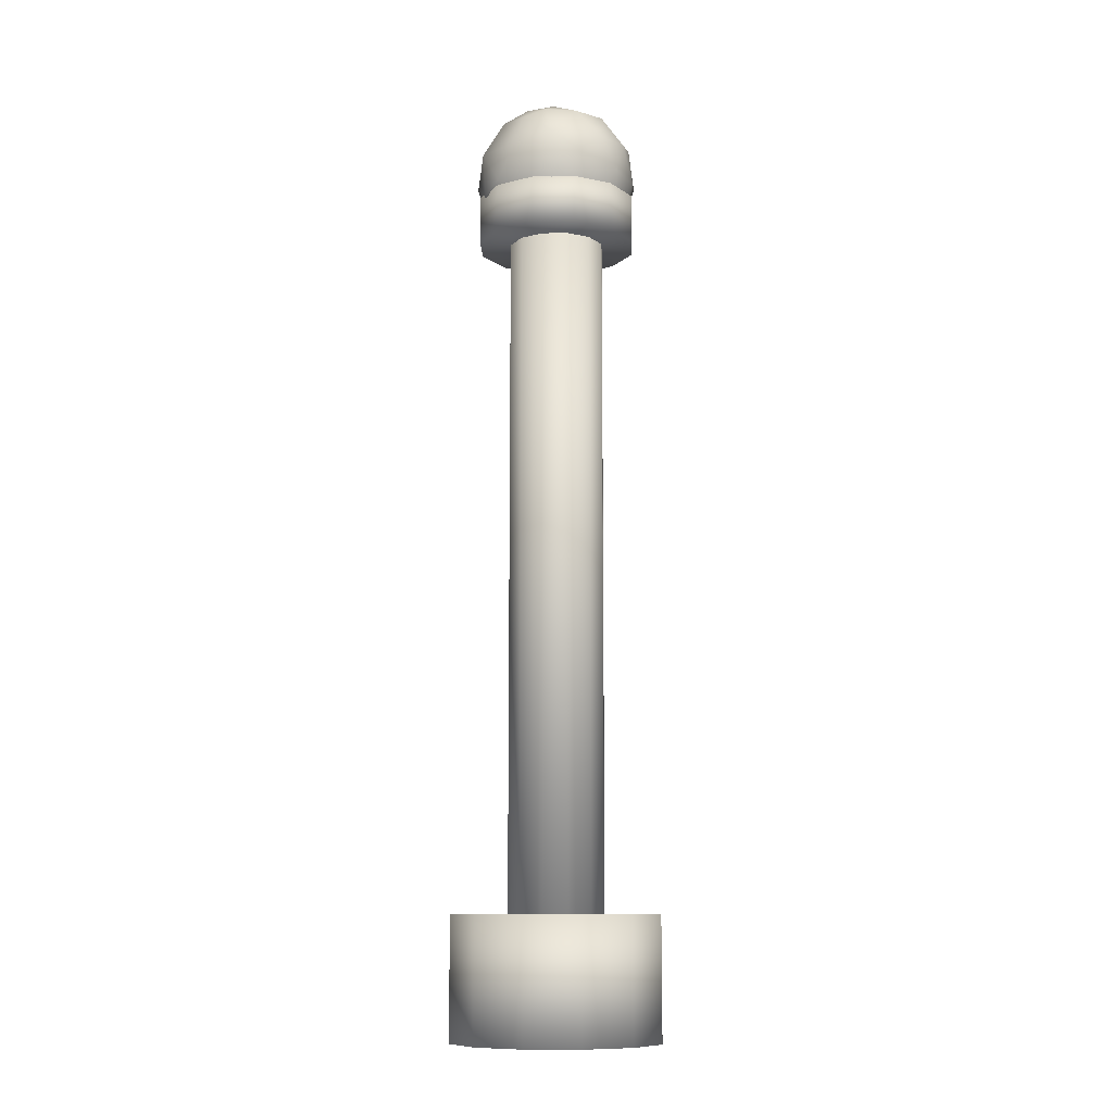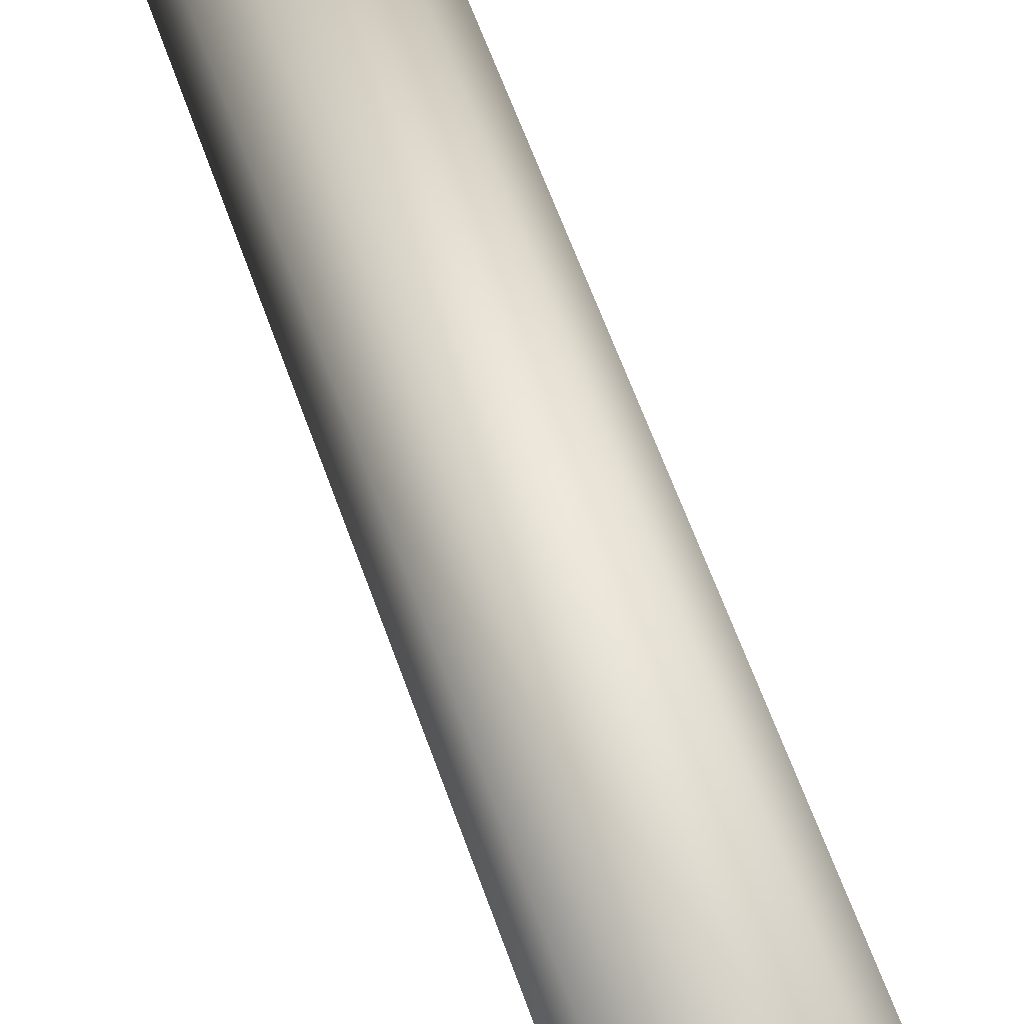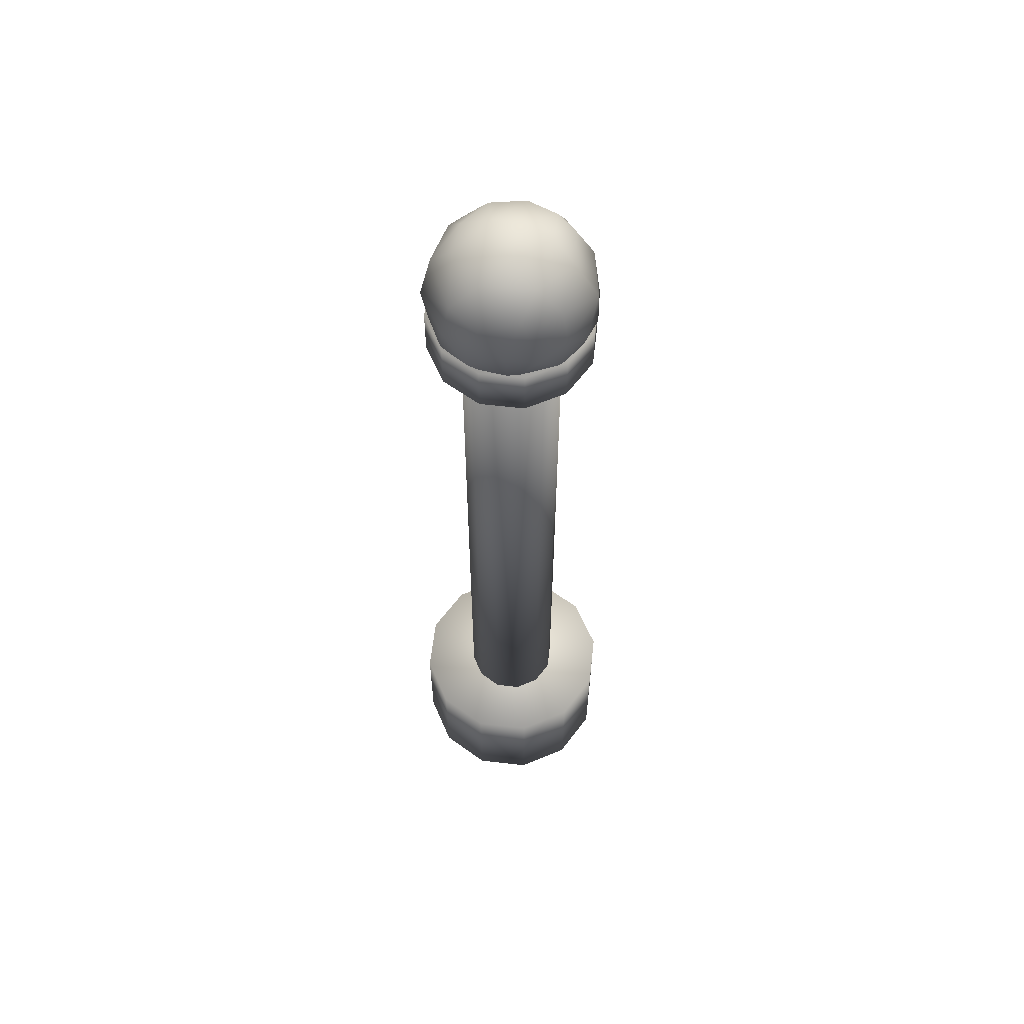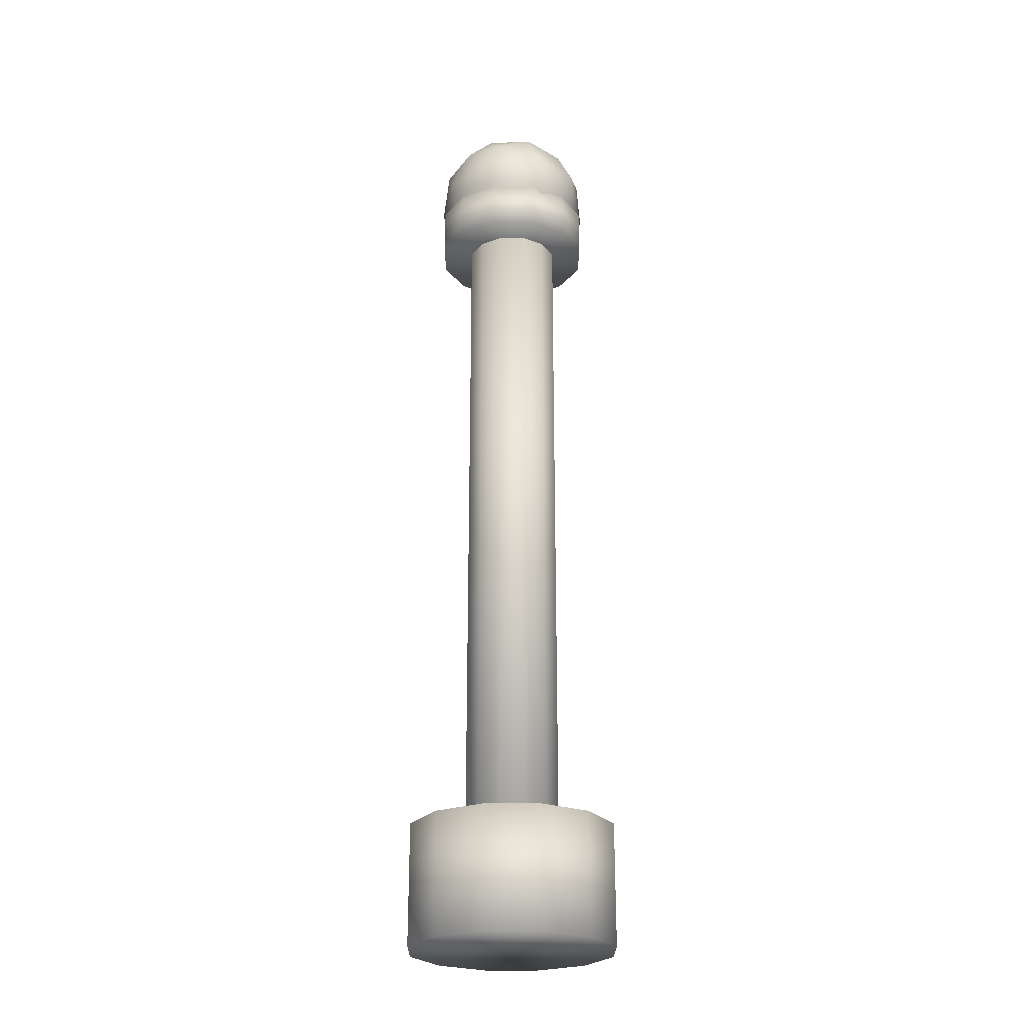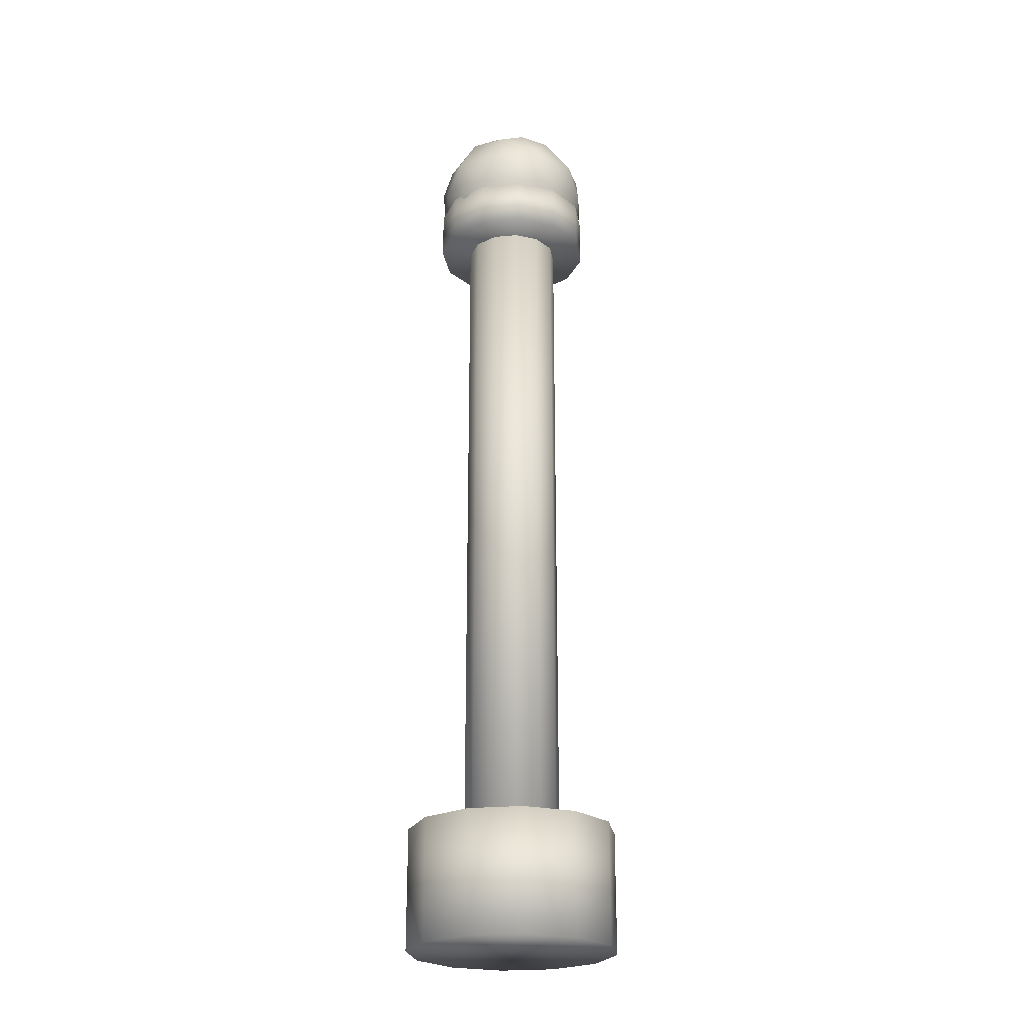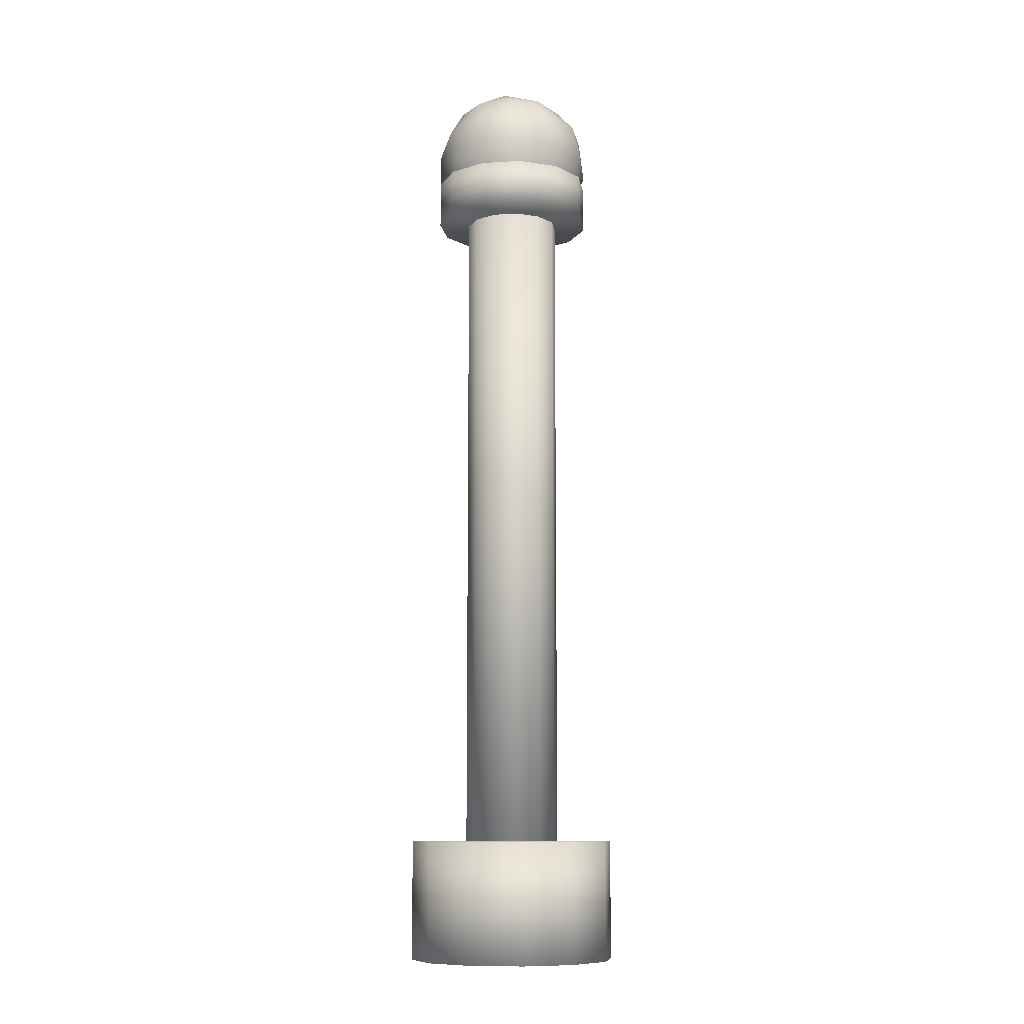
<metadata>
{"format":"obj","ext":"obj","renderer":"f3d","projection":"perspective","resolution":1024,"background":"white","views":[{"elev":-10.6,"azim":-12.8,"up":"+Y"},{"elev":49.3,"azim":-16.9,"up":"+Z"},{"elev":59.8,"azim":-158.3,"up":"+Y"},{"elev":-24.8,"azim":-105.2,"up":"+Y"},{"elev":-23.8,"azim":-35.8,"up":"+Y"},{"elev":-10.2,"azim":83.8,"up":"+Y"}]}
</metadata>
<code>
o Cylinder_Cylinder.001
v 0 4.5 -3.9
v 1.95 3e-06 -3.377
v 0 3e-06 -3.9
v 1.95 4.5 -3.377
v 3.377 0 -1.95
v 3.377 4.5 -1.95
v 3.9 0 0
v 3.9 4.5 3e-06
v 3.377 -0 1.95
v 3.377 4.5 1.95
v 1.95 -3e-06 3.377
v 1.95 4.5 3.377
v 0 -3e-06 3.9
v 0 4.5 3.9
v -1.95 -3e-06 3.377
v -1.95 4.5 3.377
v -3.377 -0 1.95
v -3.377 4.5 1.95
v -3.9 0 0
v -3.9 4.5 3e-06
v -3.377 0 -1.95
v -3.377 4.5 -1.95
v -1.95 3e-06 -3.377
v -1.95 4.5 -3.377
f 1 2 3
f 4 5 2
f 6 7 5
f 8 9 7
f 10 11 9
f 12 13 11
f 14 15 13
f 16 17 15
f 18 19 17
f 20 21 19
f 22 14 6
f 22 23 21
f 24 3 23
f 7 19 23
f 1 4 2
f 4 6 5
f 6 8 7
f 8 10 9
f 10 12 11
f 12 14 13
f 14 16 15
f 16 18 17
f 18 20 19
f 20 22 21
f 6 4 22
f 1 24 22
f 22 20 18
f 18 16 14
f 14 12 10
f 10 8 6
f 4 1 22
f 22 18 14
f 14 10 6
f 22 24 23
f 24 1 3
f 23 3 2
f 2 5 23
f 7 9 11
f 11 13 7
f 15 17 19
f 19 21 23
f 23 5 7
f 7 13 15
f 15 19 7
o Cylinder.001_Cylinder.001
v 0 30.43 -1.8
v 0.9 4.177 -1.559
v 0 4.177 -1.8
v 0.9 30.43 -1.559
v 1.559 4.177 -0.9
v 1.559 30.43 -0.9
v 1.8 4.177 3e-06
v 1.8 30.43 1.5e-05
v 1.559 4.177 0.9
v 1.559 30.43 0.9
v 0.9 4.177 1.559
v 0.9 30.43 1.559
v 0 4.177 1.8
v 0 30.43 1.8
v -0.9 4.177 1.559
v -0.9 30.43 1.559
v -1.559 4.177 0.9
v -1.559 30.43 0.9
v -1.8 4.177 3e-06
v -1.8 30.43 1.5e-05
v -1.559 4.177 -0.9
v -1.559 30.43 -0.9
v -0.9 4.177 -1.559
v -0.9 30.43 -1.559
f 25 26 27
f 28 29 26
f 30 31 29
f 32 33 31
f 34 35 33
f 36 37 35
f 38 39 37
f 40 41 39
f 42 43 41
f 44 45 43
f 46 34 30
f 46 47 45
f 48 27 47
f 35 39 47
f 25 28 26
f 28 30 29
f 30 32 31
f 32 34 33
f 34 36 35
f 36 38 37
f 38 40 39
f 40 42 41
f 42 44 43
f 44 46 45
f 30 28 46
f 25 48 46
f 46 44 42
f 42 40 38
f 38 36 34
f 34 32 30
f 28 25 46
f 46 42 38
f 38 34 46
f 46 48 47
f 48 25 27
f 47 27 26
f 26 29 31
f 31 33 35
f 35 37 39
f 39 41 43
f 43 45 39
f 47 26 31
f 31 35 47
f 39 45 47
o Cylinder.002_Cylinder.001
v 0 31.53 -3
v 1.5 29.73 -2.598
v 0 29.73 -3
v 1.5 31.53 -2.598
v 2.598 29.73 -1.5
v 2.598 31.53 -1.5
v 3 29.73 1.5e-05
v 3 31.53 1.5e-05
v 2.598 29.73 1.5
v 2.598 31.53 1.5
v 1.5 29.73 2.598
v 1.5 31.53 2.598
v 0 29.73 3
v 0 31.53 3
v -1.5 29.73 2.598
v -1.5 31.53 2.598
v -2.598 29.73 1.5
v -2.598 31.53 1.5
v -3 29.73 1.5e-05
v -3 31.53 1.5e-05
v -2.598 29.73 -1.5
v -2.598 31.53 -1.5
v -1.5 29.73 -2.598
v -1.5 31.53 -2.598
f 49 50 51
f 52 53 50
f 54 55 53
f 56 57 55
f 58 59 57
f 60 61 59
f 62 63 61
f 64 65 63
f 66 67 65
f 68 69 67
f 70 62 54
f 70 71 69
f 72 51 71
f 55 67 71
f 49 52 50
f 52 54 53
f 54 56 55
f 56 58 57
f 58 60 59
f 60 62 61
f 62 64 63
f 64 66 65
f 66 68 67
f 68 70 69
f 54 52 49
f 49 72 70
f 70 68 66
f 66 64 62
f 62 60 58
f 58 56 54
f 54 49 70
f 70 66 62
f 62 58 54
f 70 72 71
f 72 49 51
f 71 51 55
f 50 53 55
f 55 57 59
f 59 61 63
f 63 65 67
f 67 69 71
f 51 50 55
f 55 59 63
f 63 67 55
o Sphere.002
v 0.5055 35.22 -0.7373
v 0.526 31.8 -2.957
v 0.3796 34.7 -1.908
v -0.0254 30.44 -2.366
v 0.07859 33.5 -2.836
v 1.252 33.77 -2.406
v -0.05413 29.61 -1.33
v -0.2548 35.31 0.5566
v 1.443 32.61 -2.651
v 1.056 30.17 -1.895
v 0.6392 29.44 -0.5851
v 1.628 31.44 -2.403
v 2.356 31.09 -1.492
v 1.704 34.68 -0.9108
v 1.977 30.06 -0.5979
v 2.73 32.64 -1.402
v 2.571 33.79 -0.8285
v 0.8305 35.25 0.3913
v 2.838 31.41 -0.5463
v 0.9528 29.48 0.5583
v 1.927 34.65 0.3021
v 3.031 32.25 0.2731
v 2.657 33.52 0.9301
v 2.386 30.62 0.8468
v 2.67 32.06 1.397
v 1.436 34.57 1.508
v 1.871 30.88 1.911
v 1.172 29.92 1.411
v 2.223 33.45 1.758
v 1.75 32.12 2.489
v 1.088 33.33 2.678
v 0.7453 30.85 2.597
v 0.2919 34.53 2.101
v -0.4223 29.79 1.649
v -0.8273 33.39 2.739
v 0.2072 32.61 3.006
v -0.7338 29.41 0.3659
v -0.6146 31.76 2.947
v -0.8656 34.56 1.917
v -1.345 30.88 2.354
v -1.637 34.27 1.662
v -2.129 32.96 2.11
v -1.255 35.04 0.5312
v -1.858 30.15 1.063
v -2.605 31.75 1.503
v -2.949 33.17 0.2905
v -2.132 34.55 0.1813
v -2.91 31.44 0.5547
v -2.964 32.06 -0.6308
v -2.628 30.88 -0.4942
v -1.807 29.94 -0.4617
v -2.301 33.86 -1.309
v -0.5359 35.22 -0.7896
v -2.393 31.41 -1.621
v -1.376 34.71 -1.32
v -0.4978 29.35 -0.3734
v -2.589 32.69 -1.525
v -1.404 30.14 -1.61
v -1.889 32.33 -2.397
v -1.224 34.01 -2.238
v -0.8949 31.1 -2.664
v -0.8761 32.58 -2.888
f 77 75 78
f 76 82 79
f 128 79 83
f 74 82 76
f 77 78 81
f 77 81 74
f 82 83 79
f 81 84 74
f 75 73 86
f 81 78 88
f 73 80 90
f 88 85 84
f 82 85 87
f 86 89 78
f 85 88 91
f 87 92 83
f 85 91 87
f 90 93 86
f 88 89 94
f 128 83 92
f 88 94 91
f 94 96 91
f 91 96 87
f 93 95 89
f 95 97 94
f 93 90 98
f 96 97 99
f 95 98 101
f 92 96 100
f 99 100 96
f 101 102 97
f 101 98 103
f 99 104 100
f 90 105 98
f 104 106 100
f 102 103 108
f 103 105 107
f 128 92 109
f 108 110 104
f 80 111 105
f 104 110 112
f 112 114 117
f 113 114 107
f 116 117 120
f 115 119 113
f 114 119 118
f 117 118 120
f 116 122 123
f 118 121 120
f 80 125 115
f 123 128 109
f 118 124 129
f 122 130 123
f 119 125 127
f 122 126 130
f 129 131 126
f 129 124 131
f 131 133 126
f 126 133 130
f 127 132 124
f 128 130 79
f 131 132 134
f 131 134 133
f 125 75 127
f 127 75 132
f 132 75 77
f 134 77 74
f 125 80 73
f 134 74 133
f 133 74 76
f 75 125 73
f 74 84 82
f 81 88 84
f 84 85 82
f 75 86 78
f 82 87 83
f 88 78 89
f 86 73 90
f 89 86 93
f 94 89 95
f 87 96 92
f 94 97 96
f 95 101 97
f 95 93 98
f 99 97 102
f 102 101 103
f 99 102 104
f 102 108 104
f 103 98 105
f 100 106 92
f 103 107 108
f 92 106 109
f 105 90 80
f 106 104 112
f 105 111 107
f 108 107 110
f 111 113 107
f 110 107 114
f 110 114 112
f 111 80 115
f 112 116 106
f 116 112 117
f 111 115 113
f 109 106 116
f 117 114 118
f 114 113 119
f 120 121 122
f 116 120 122
f 109 116 123
f 119 124 118
f 115 125 119
f 118 129 121
f 121 126 122
f 119 127 124
f 121 129 126
f 123 130 128
f 131 124 132
f 132 77 134
f 130 133 76
f 130 76 79

</code>
